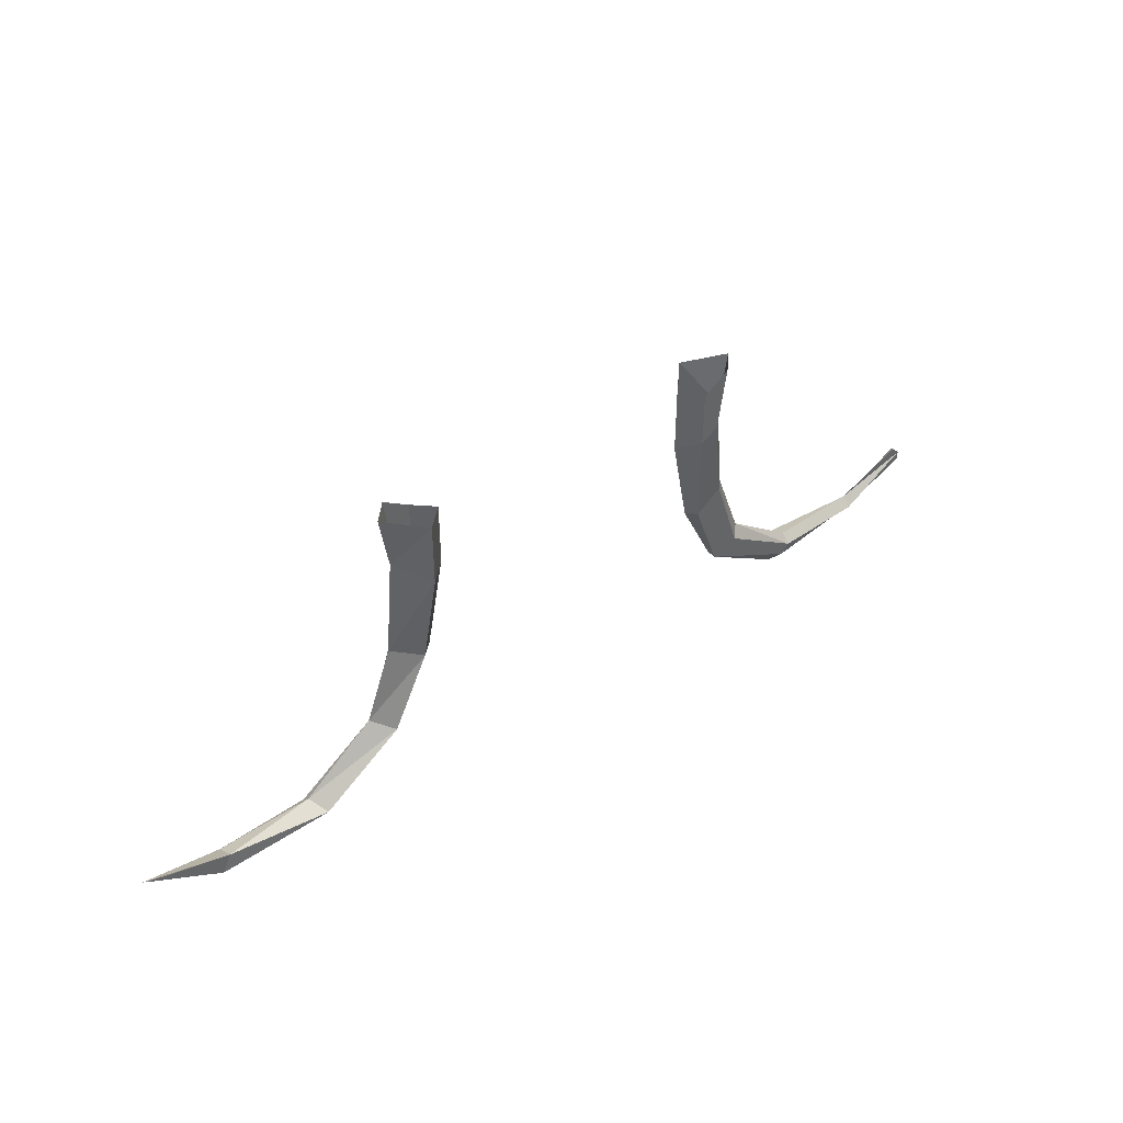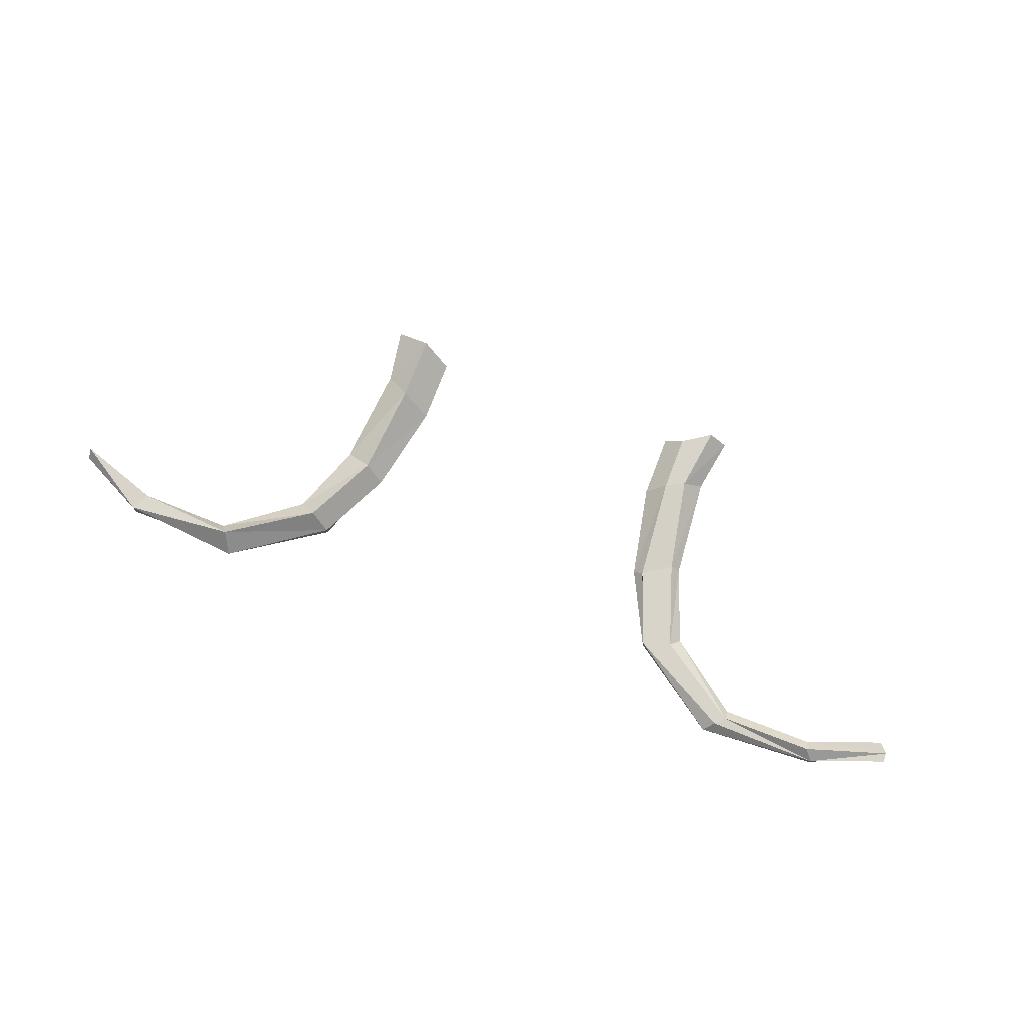
<metadata>
{"format":"obj","ext":"obj","renderer":"f3d","projection":"perspective","resolution":1024,"background":"white","views":[{"elev":42.6,"azim":-40.0,"up":"+Y"},{"elev":74.9,"azim":20.9,"up":"+Z"}]}
</metadata>
<code>
v -0.1641 -2.883 0.07031
v -0.1484 -2.891 0.07031
v -0.1562 -2.977 0.07812
v -0.1797 -2.961 0.07812
v -0.1797 -2.875 0.08594
v -0.1875 -2.828 0.08594
v -0.1719 -2.828 0.07031
v -0.1484 -2.844 0.07031
v -0.1328 -2.898 0.08594
v -0.1484 -2.977 0.08594
v -0.1797 -3.039 0.08594
v -0.1797 -3.039 0.07812
v -0.2031 -3.031 0.07812
v -0.1875 -2.961 0.08594
v -0.1562 -2.891 0.1094
v -0.1562 -2.836 0.1094
v -0.1641 -2.969 0.1016
v -0.1953 -3.031 0.1016
v -0.2656 -3.078 0.1016
v -0.2578 -3.094 0.08594
v -0.2656 -3.086 0.07812
v -0.2734 -3.078 0.07812
v -0.2109 -3.023 0.08594
v -0.2734 -3.07 0.08594
v -0.3516 -3.07 0.09375
v -0.3594 -3.086 0.09375
v -0.3594 -3.086 0.07812
v -0.3516 -3.078 0.07812
v -0.4219 -3.055 0.08594
v -0.4219 -3.047 0.09375
v -0.1328 -2.844 0.08594
v 0.125 -2.883 0.1172
v 0.1094 -2.891 0.1172
v 0.1172 -2.977 0.1094
v 0.1406 -2.961 0.1094
v 0.1406 -2.875 0.1016
v 0.1484 -2.828 0.1016
v 0.1328 -2.828 0.1172
v 0.1094 -2.844 0.1172
v 0.09375 -2.898 0.1016
v 0.1094 -2.977 0.1016
v 0.1406 -3.039 0.1016
v 0.1406 -3.039 0.1094
v 0.1641 -3.031 0.1094
v 0.1484 -2.961 0.1016
v 0.1172 -2.891 0.07812
v 0.1172 -2.836 0.07812
v 0.125 -2.969 0.08594
v 0.1562 -3.031 0.08594
v 0.2266 -3.078 0.08594
v 0.2188 -3.094 0.1016
v 0.2266 -3.086 0.1094
v 0.2344 -3.078 0.1094
v 0.1719 -3.023 0.1016
v 0.2344 -3.07 0.1016
v 0.3125 -3.07 0.1016
v 0.3203 -3.086 0.09375
v 0.3203 -3.086 0.1016
v 0.3125 -3.078 0.1094
v 0.3828 -3.055 0.1016
v 0.375 -3.047 0.1016
v 0.3828 -3.055 0.09375
v 0.3828 -3.062 0.1016
v 0.09375 -2.844 0.1016
f 1 2 3
f 1 3 4
f 1 4 5
f 1 5 6
f 1 6 7
f 1 7 2
f 2 7 8
f 2 8 9
f 2 9 10
f 2 10 3
f 3 10 11
f 3 11 12
f 3 12 4
f 4 12 13
f 4 13 14
f 4 14 5
f 5 14 15
f 5 15 16
f 5 16 6
f 9 15 17
f 9 17 10
f 10 17 18
f 10 18 11
f 11 18 19
f 11 19 20
f 11 20 12
f 12 20 21
f 12 21 13
f 13 21 22
f 13 22 23
f 13 23 14
f 14 23 17
f 14 17 15
f 17 23 18
f 18 23 24
f 18 24 19
f 19 24 25
f 19 25 26
f 19 26 20
f 20 26 21
f 21 26 27
f 21 27 22
f 22 27 28
f 22 28 24
f 22 24 23
f 24 28 25
f 25 28 29
f 25 29 30
f 25 30 26
f 26 30 29
f 26 29 27
f 27 29 28
f 9 8 31
f 9 31 15
f 15 31 16
f 32 33 34
f 32 34 35
f 32 35 36
f 32 36 37
f 32 37 38
f 32 38 33
f 33 38 39
f 33 39 40
f 33 40 41
f 33 41 34
f 34 41 42
f 34 42 43
f 34 43 35
f 35 43 44
f 35 44 45
f 35 45 36
f 36 45 46
f 36 46 47
f 36 47 37
f 40 46 48
f 40 48 41
f 41 48 49
f 41 49 42
f 42 49 50
f 42 50 51
f 42 51 43
f 43 51 52
f 43 52 44
f 44 52 53
f 44 53 54
f 44 54 45
f 45 54 48
f 45 48 46
f 48 54 49
f 49 54 55
f 49 55 50
f 50 55 56
f 50 56 57
f 50 57 51
f 51 57 58
f 51 58 52
f 52 58 53
f 53 58 59
f 53 59 55
f 53 55 54
f 55 59 56
f 56 59 60
f 56 60 61
f 56 61 57
f 57 61 62
f 57 62 58
f 58 62 63
f 58 63 60
f 58 60 59
f 62 60 63
f 60 62 61
f 40 39 64
f 40 64 46
f 46 64 47

</code>
